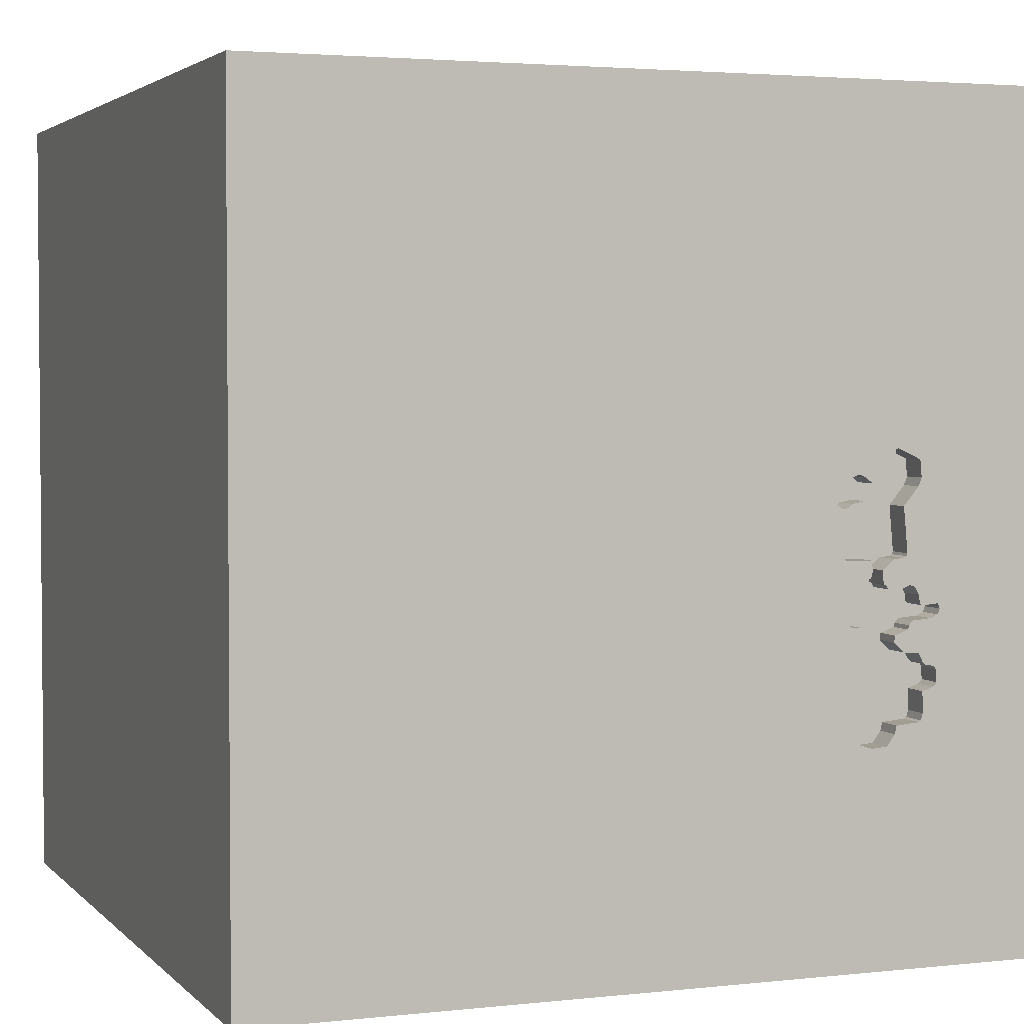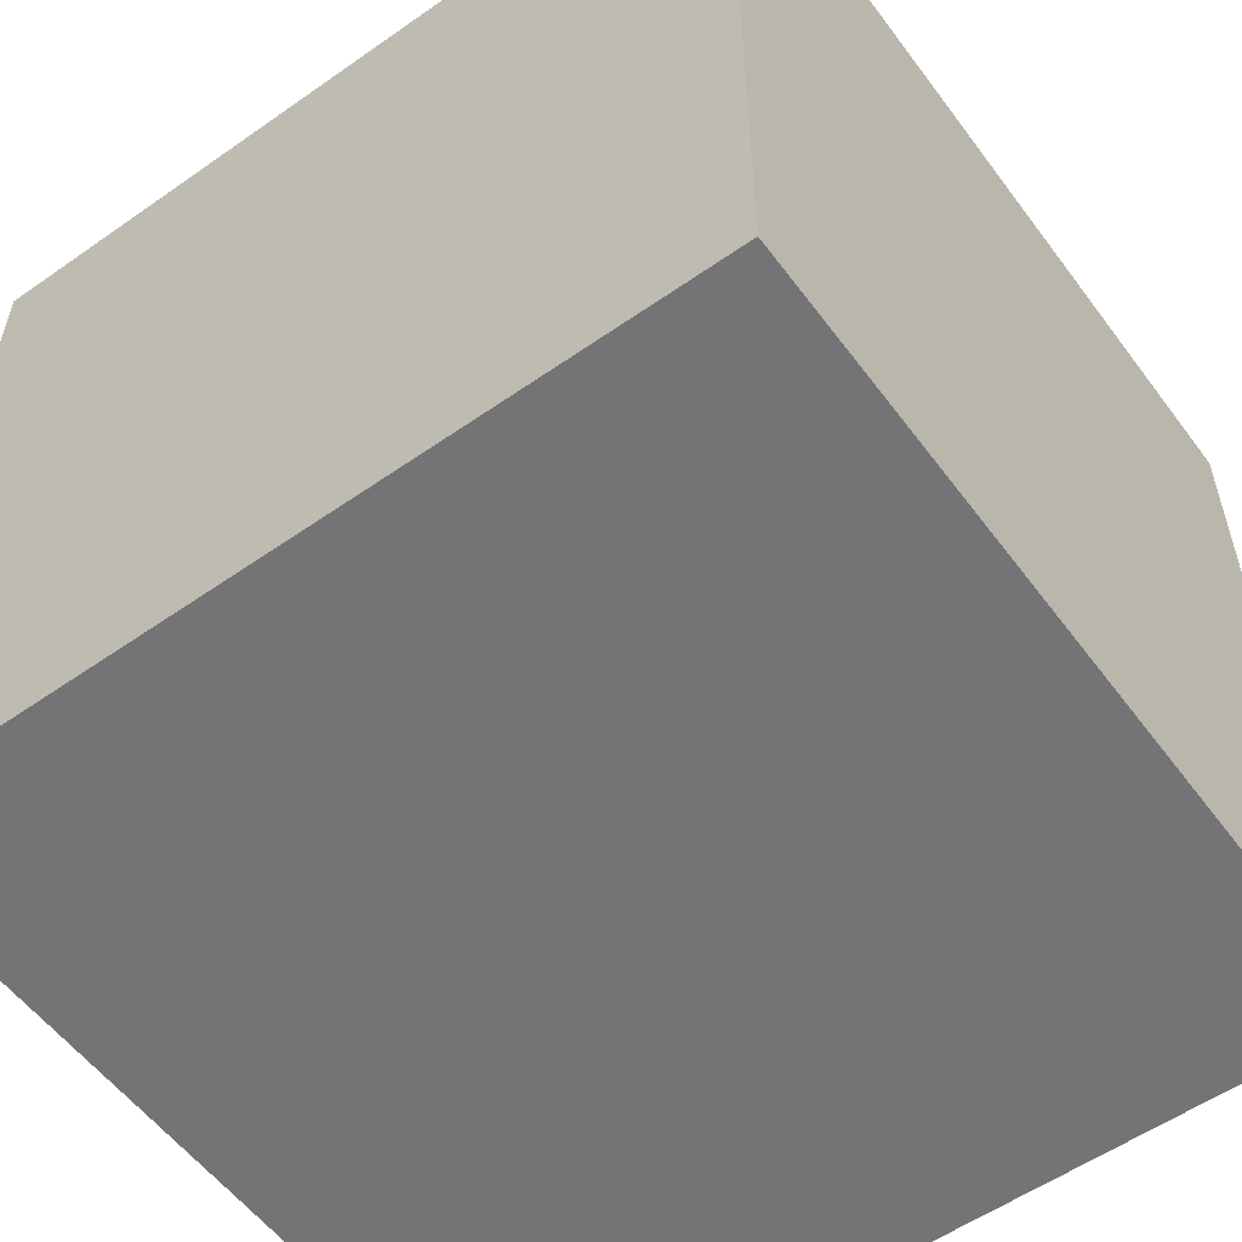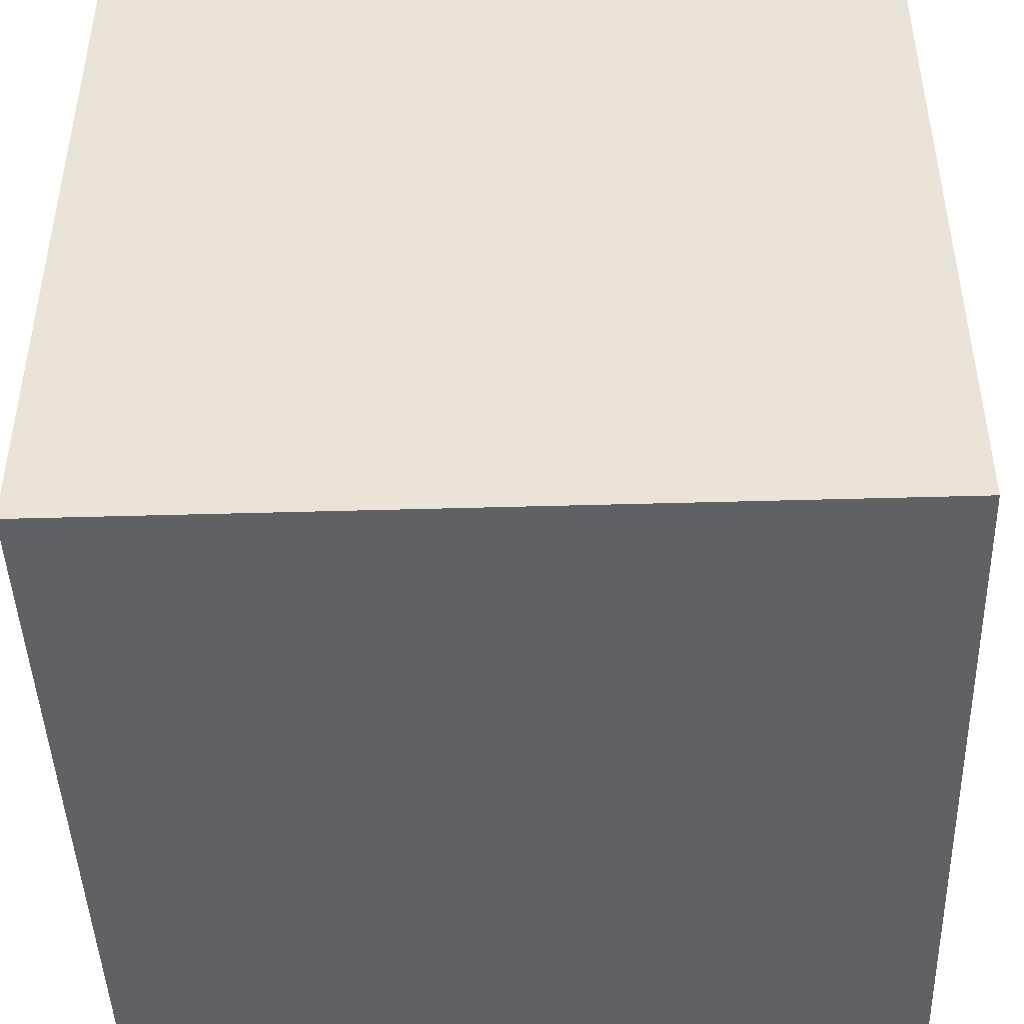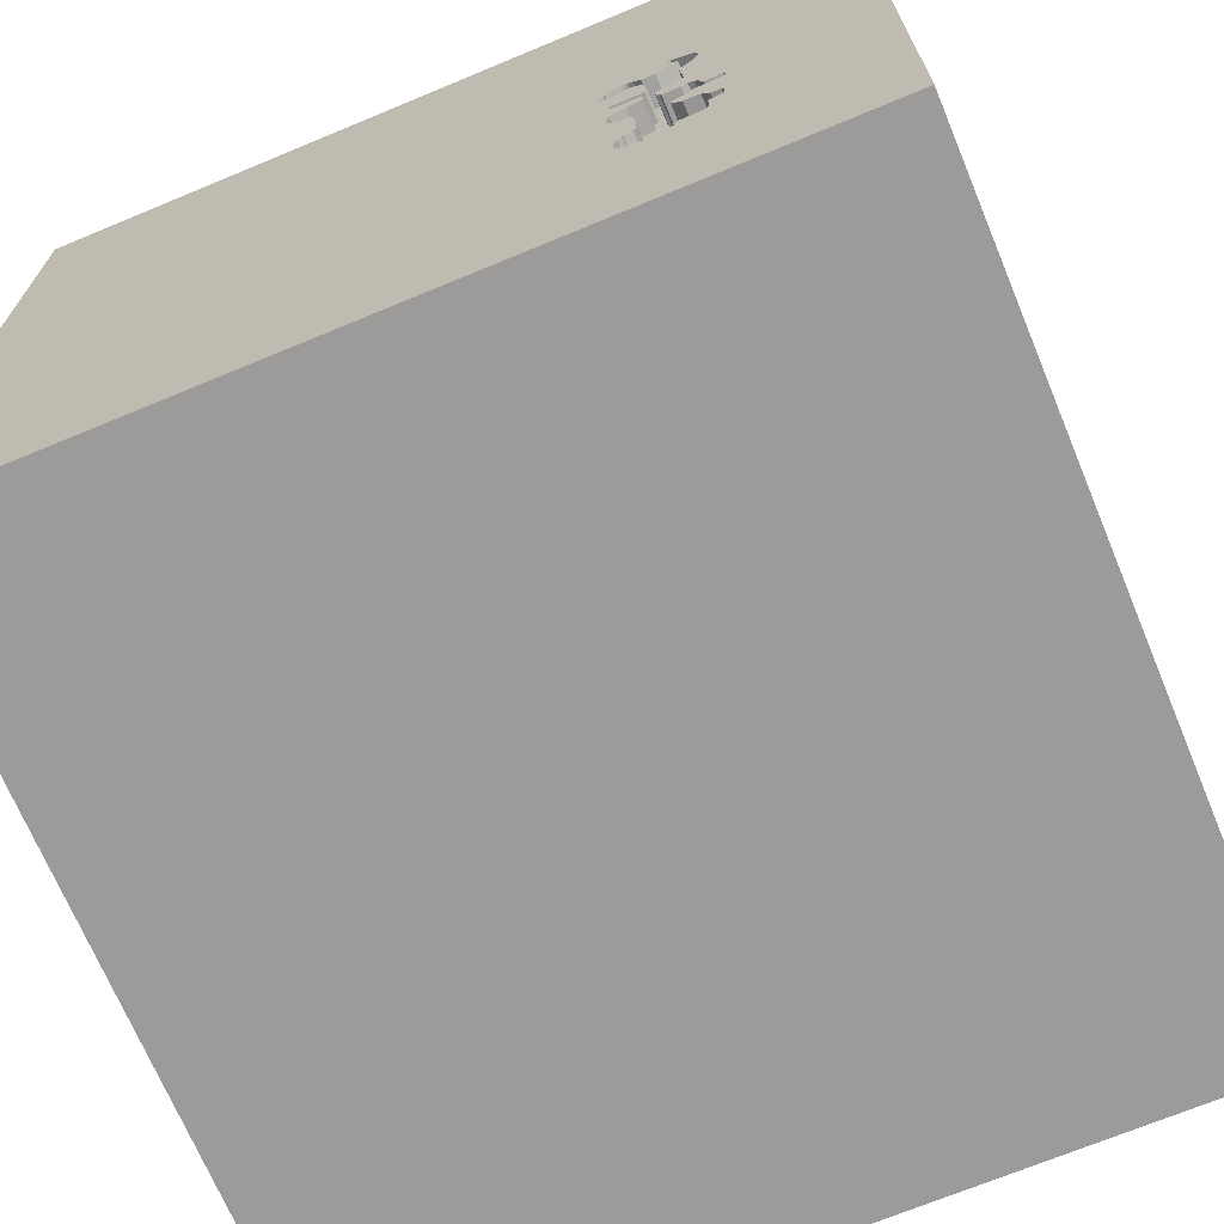
<metadata>
{"format":"obj","ext":"obj","renderer":"f3d","projection":"perspective","resolution":1024,"background":"white","views":[{"elev":3.0,"azim":159.1,"up":"+Z"},{"elev":-56.3,"azim":126.2,"up":"+Y"},{"elev":-45.4,"azim":-178.1,"up":"+Y"},{"elev":-69.8,"azim":-157.4,"up":"+Z"}]}
</metadata>
<code>
o carriage_163
v -0.9023 1.5 -0.657
v -0.9023 1.4 -0.657
v -0.6413 1.5 -0.5865
v -0.6413 1.4 -0.5865
v -0.9167 1.5 -0.453
v -0.9167 1.4 -0.453
v -0.9269 1.5 -0.4615
v -0.9269 1.4 -0.4615
v -0.9133 1.5 -0.26
v -0.6459 1.5 -0.3268
v -0.9031 1.5 -0.2515
v -0.9031 1.4 -0.2515
v -0.6055 1.5 -0.2456
v -0.8593 1.5 -0.3403
v -0.8593 1.4 -0.3403
v -0.7232 1.5 -0.1406
v -0.9133 1.4 -0.26
v -0.6942 1.5 0.1773
v -0.6914 1.5 -0.3604
v -0.8655 1.5 0.1081
v -0.6084 1.5 -0.07093
v -0.6771 -0 1.5
v -1.094 -1.5 -0.1823
v -0.5469 -1.5 0.6901
v -0.9375 1.5 -0.1042
v -0.9456 1.5 -0.3042
v -0.5339 1.5 0.8984
v -0.9163 1.5 -0.552
v -0.9605 1.5 -0.4678
v -0.9092 1.5 -0.3075
v -0.6037 1.5 0.1361
v -0.6037 1.4 0.1361
v -0.632 1.5 -0.6911
v -0.9068 1.5 0.1731
v -0.726 1.5 -0.7391
v -0.8182 1.5 -0.6647
v -0.8182 1.4 -0.6647
v -0.7025 1.5 -0.5338
v -0.7025 1.4 -0.5338
v -0.6921 1.5 0.09699
v -0.6921 1.4 0.09699
v -0.9456 1.4 -0.3042
v -0.6265 1.5 -0.6303
v 0.625 0.4557 1.5
v 1.5 1.5 1.5
v 0.2083 -1.5 -0.8333
v 0.651 -1.5 0.4557
v 0.5469 -1.5 -0.2083
v -0.09115 -1.5 1.224
v 0.1302 -1.5 -1.25
v 0.1562 -1.5 -0.4167
v 0.07812 -1.5 0.6771
v 1.5 1.5 -1.5
v -0.1799 -0.3579 -1.5
v -0.7232 1.4 -0.1406
v -0.7223 1.5 0.07617
v -0.7223 1.4 0.07617
v -0.9012 1.5 0.2339
v -0.9012 1.4 0.2339
v -0.6161 1.5 -0.2069
v -0.6161 1.4 -0.2069
v -0.7665 1.5 0.1603
v -0.6747 1.5 0.185
v -0.6747 1.4 0.185
v 0.02604 -1.094 1.5
v -0.1562 0.4427 1.5
v 0 -0 1.5
v -0.1042 1.068 1.5
v -0.1562 -0.4688 1.5
v 0 -1.5 0.05208
v -0.87 1.5 0.2486
v -0.8428 1.5 -0.4173
v -0.8428 1.4 -0.4173
v -0.8418 1.5 -0.2005
v -0.8418 1.4 -0.2005
v -0.6237 1.5 0.07189
v -0.8044 1.5 -0.1002
v -0.8044 1.4 -0.1002
v -0.7806 1.5 -0.2014
v -0.7806 1.4 -0.2014
v 1.198 -0 1.5
v 1.5 -1.5 -1.5
v 1.094 -1.5 -0.02604
v 1.5 -1.5 1.5
v -0.966 1.5 -0.4767
v -0.966 1.4 -0.4767
v -0.9804 1.5 -0.2727
v -0.9804 1.4 -0.2727
v -0.632 1.4 -0.6911
v -0.6482 1.5 -0.1847
v -0.9728 1.5 -0.2923
v -0.9728 1.4 -0.2923
v -0.6292 1.5 0.1667
v -0.9703 1.5 -0.5235
v -0.9703 1.4 -0.5235
v -0.6885 1.5 -0.5351
v -0.6885 1.4 -0.5351
v -0.7747 1.5 -0.1878
v -0.8546 1.5 -0.08149
v -0.8546 1.4 -0.08149
v -0.6697 1.5 -0.1738
v -0.8114 1.5 -0.6936
v -0.8114 1.4 -0.6936
v -0.638 0.4687 1.5
v -0.625 -0.4688 1.5
v -0.4687 -1.5 0.1562
v -0.7197 1.5 0.1561
v -0.73 1.5 0.04387
v -0.73 1.5 -0.05985
v -1.5 0.4167 0.1562
v -1.5 0.5469 -0.4427
v -1.5 0.2083 0.5469
v -1.5 -1.5 1.5
v -1.5 0.02604 -1.094
v -1.5 0.02604 1.094
v -1.5 0 -0.3906
v -1.5 1.211 -0.1042
v -1.5 1.5 1.5
v -1.5 -0.5208 0.4427
v -1.5 -0.4687 -0
v -1.5 -0.4687 -0.4167
v -1.5 -1.5 -1.5
v -1.5 -1.198 0.3125
v -1.5 -1.198 -0.2604
v -1.5 1.5 -1.5
v -1.5 0.8333 0.1562
v -0.9576 1.5 -0.5388
v -0.9576 1.4 -0.5388
v -0.73 1.4 -0.05985
v -0.8066 1.5 -0.3829
v -0.8066 1.4 -0.3829
v -0.6575 1.5 -0.5568
v -0.6575 1.4 -0.5568
v -0.8839 1.5 -0.1967
v -0.8839 1.4 -0.1967
v -0.6942 1.4 0.1773
v -0.8754 1.5 -0.3106
v -0.8754 1.4 -0.3106
v -0.6113 1.5 -0.2245
v -0.8417 1.5 0.2143
v -0.8417 1.4 0.2143
v -0.8401 1.5 0.07748
v -0.8418 1.5 -0.09679
v -0.8418 1.4 -0.09679
v -0.9163 1.4 -0.552
v -0.9605 1.4 -0.4678
v -0.7747 1.4 -0.1878
v -0.8627 1.5 -0.3259
v -0.8627 1.4 -0.3259
v 0.5208 -0.2344 1.5
v -0.6155 1.5 -0.09622
v -0.6458 1.5 0.08805
v -0.9068 1.4 0.1731
v -0.6162 1.5 -0.3107
v -0.8401 1.4 0.07748
v -0.6127 1.5 -0.06583
v -0.6127 1.4 -0.06583
v -0.8041 1.5 0.1873
v -0.8507 1.5 -0.09126
v -0.6541 1.5 -0.5712
v -0.9082 1.5 -0.4372
v -0.6533 1.5 -0.7174
v -0.6533 1.4 -0.7174
v -0.6106 1.5 -0.3017
v -0.6106 1.4 -0.3017
v -0.8085 1.5 0.2679
v -0.8085 1.4 0.2679
v 1.5 -0.2926 0.3939
v -0.6459 1.4 -0.3268
v -0.6246 1.5 -0.1967
v -0.7665 1.4 0.1603
v -1.146 -0.2083 1.5
v -1.159 1.5 0.2865
v -1.198 1.5 -0.7812
v -0.7821 1.5 -0.734
v -0.6791 1.5 -0.3285
v -0.6791 1.4 -0.3285
v -0.7385 1.5 -0.04964
v -0.8056 1.5 0.2488
v -0.8056 1.4 0.2488
v -0.8507 1.4 -0.09126
v -0.73 1.4 0.04387
v -0.6606 1.5 0.1837
v -0.8166 1.5 0.2309
v -0.6914 1.4 -0.3604
v -0.6237 1.4 0.07189
v -0.6055 1.4 -0.2456
v -0.9005 1.5 -0.2234
v -0.9005 1.4 -0.2234
v -0.7198 1.5 -0.1032
v -0.6292 1.4 0.1667
v -0.6541 1.4 -0.5712
v -0.4948 -1.5 -0.4427
v -0.5735 1.5 0.105
v -0.3125 1.5 -0.2734
v -0.7821 1.4 -0.734
v -0.6697 1.4 -0.1738
v -0.6804 1.5 -0.3425
v -0.9185 1.5 -0.6272
v -0.726 1.4 -0.7391
v -0.8175 1.5 0.2734
v -0.8175 1.4 0.2734
v -0.8953 1.5 0.1438
v -0.8953 1.4 0.1438
v -0.7606 1.5 -0.1372
v -0.7606 1.4 -0.1372
v -0.6042 1.5 -0.07604
v -0.6042 1.4 -0.07604
v -0.631 1.5 -0.3187
v -0.8644 1.5 -0.189
v -0.8644 1.4 -0.189
v -0.7385 1.4 -0.04964
v -0.6804 1.4 -0.3425
v -0.8166 1.4 0.2309
v -0.5744 1.5 0.09567
v -0.5744 1.4 0.09567
v -0.6458 1.4 0.08805
v -0.7197 1.4 0.1561
v -0.6097 1.5 0.07061
v -0.6097 1.4 0.07061
v -0.7649 1.5 -0.184
v -0.7649 1.4 -0.184
v -0.6055 1.5 -0.09006
v -0.9113 1.5 -0.6515
v -0.9113 1.4 -0.6515
v -0.9639 1.5 -0.5312
v -0.7261 1.5 0.06002
v -0.6165 1.5 0.1514
v -0.7198 1.4 -0.1032
v -0.9149 1.5 -0.6393
v -0.5944 1.5 0.1352
v -0.5944 1.4 0.1352
v -0.6255 1.5 -0.1024
v -0.6255 1.4 -0.1024
v -0.6246 1.4 -0.1967
v -0.8092 1.5 -0.3591
v -0.8092 1.4 -0.3591
v -0.6055 1.4 -0.09006
v -0.6265 1.4 -0.6303
v -0.9068 1.5 -0.6542
v -0.6162 1.4 -0.3107
v -0.8526 1.5 -0.08637
v -0.8997 1.5 -0.4215
v -0.8997 1.4 -0.4215
v -0.9185 1.4 -0.6272
v -0.5735 1.4 0.105
v -0.7967 1.5 -0.7138
v -0.6606 1.4 0.1837
v -0.716 1.5 -0.1648
v -0.716 1.4 -0.1648
v -0.974 1.5 -0.2544
v -0.974 1.4 -0.2544
f 24 49 113
f 113 119 123
f 123 124 113
f 172 118 113
f 105 172 113
f 113 118 115
f 113 84 65
f 113 69 105
f 115 119 113
f 119 124 123
f 124 122 113
f 113 106 24
f 65 69 113
f 105 22 172
f 115 112 119
f 119 120 124
f 122 23 113
f 24 52 49
f 49 84 113
f 22 118 172
f 23 106 113
f 69 22 105
f 120 121 124
f 106 52 24
f 52 84 49
f 65 150 69
f 69 67 22
f 22 104 118
f 118 112 115
f 112 120 119
f 121 122 124
f 23 193 106
f 106 70 52
f 84 150 65
f 112 116 120
f 122 193 23
f 52 47 84
f 67 104 22
f 70 47 52
f 67 66 104
f 110 116 112
f 116 121 120
f 150 67 69
f 193 70 106
f 118 110 112
f 193 51 70
f 70 48 47
f 118 126 110
f 66 68 104
f 116 122 121
f 68 118 104
f 110 111 116
f 51 48 70
f 67 44 66
f 193 46 51
f 150 44 67
f 118 117 126
f 116 114 122
f 84 81 150
f 27 173 118
f 126 111 110
f 122 50 193
f 48 83 47
f 50 46 193
f 83 84 47
f 66 45 68
f 111 114 116
f 168 45 84
f 81 44 150
f 44 45 66
f 118 125 117
f 126 117 111
f 46 48 51
f 173 125 118
f 45 81 84
f 68 45 118
f 27 118 45
f 158 140 184
f 158 184 179
f 201 71 173
f 62 158 179
f 201 173 27
f 62 179 166
f 166 201 27
f 27 107 62
f 166 27 62
f 111 125 114
f 81 45 44
f 45 194 27
f 18 107 27
f 27 194 231
f 231 31 228
f 231 228 93
f 63 18 27
f 27 231 93
f 183 63 27
f 27 93 183
f 173 71 58
f 203 20 173
f 173 58 34
f 173 34 203
f 46 82 48
f 48 82 83
f 215 194 195
f 40 152 76
f 219 215 195
f 56 40 76
f 195 56 76
f 76 219 195
f 142 173 20
f 108 227 56
f 156 109 108
f 207 21 156
f 108 56 195
f 195 190 233
f 156 108 195
f 195 233 151
f 207 156 195
f 195 151 223
f 195 223 207
f 25 173 142
f 99 242 159
f 25 142 99
f 143 77 25
f 25 99 159
f 25 159 143
f 117 125 111
f 125 122 114
f 195 194 45
f 195 139 60
f 16 190 195
f 195 60 170
f 170 90 16
f 170 16 195
f 109 178 108
f 205 221 98
f 25 77 205
f 79 74 25
f 25 205 98
f 25 98 79
f 173 25 9
f 251 87 173
f 173 9 251
f 174 125 173
f 50 82 46
f 82 84 83
f 13 139 195
f 195 154 164
f 195 164 13
f 16 90 101
f 101 249 16
f 25 74 210
f 25 210 134
f 188 11 9
f 25 134 188
f 25 188 9
f 26 30 174
f 174 173 87
f 91 26 174
f 174 87 91
f 10 209 154
f 198 176 10
f 10 154 195
f 195 19 198
f 198 10 195
f 174 30 29
f 174 29 85
f 85 94 174
f 7 29 30
f 243 161 5
f 30 72 243
f 5 7 30
f 30 243 5
f 54 122 125
f 122 82 50
f 195 53 43
f 3 160 132
f 96 38 19
f 195 43 3
f 195 3 132
f 132 96 19
f 132 19 195
f 30 137 148
f 130 72 30
f 30 148 14
f 14 236 130
f 30 14 130
f 94 226 127
f 127 28 174
f 174 94 127
f 54 82 122
f 53 195 45
f 53 35 162
f 33 43 53
f 53 162 33
f 247 175 174
f 199 230 224
f 102 247 174
f 174 28 199
f 224 240 1
f 174 199 224
f 1 36 102
f 174 224 1
f 174 1 102
f 82 168 84
f 174 175 35
f 35 53 174
f 82 53 168
f 125 174 53
f 45 168 53
f 53 54 125
f 82 54 53
f 202 141 59
f 202 214 141
f 71 201 202
f 202 59 71
f 153 59 141
f 180 214 202
f 141 214 184
f 184 140 141
f 59 58 71
f 201 166 202
f 59 153 58
f 141 204 153
f 214 180 184
f 202 167 180
f 140 158 141
f 167 202 166
f 34 58 153
f 141 171 204
f 153 204 34
f 179 184 180
f 166 179 180
f 180 167 166
f 158 62 171
f 171 141 158
f 171 155 204
f 203 34 204
f 171 57 155
f 20 203 204
f 204 155 20
f 218 171 62
f 62 107 218
f 171 218 57
f 155 57 182
f 155 142 20
f 107 18 218
f 218 41 57
f 155 182 212
f 182 57 227
f 227 108 182
f 155 100 142
f 136 218 18
f 136 41 218
f 57 41 56
f 212 100 155
f 108 178 212
f 212 182 108
f 56 227 57
f 99 142 100
f 41 136 248
f 40 56 41
f 212 78 100
f 242 99 100
f 100 181 242
f 18 63 64
f 64 136 18
f 248 191 41
f 248 136 64
f 152 40 41
f 41 217 152
f 129 78 212
f 78 144 100
f 178 109 129
f 129 212 178
f 159 242 181
f 181 100 144
f 63 183 64
f 191 248 93
f 191 217 41
f 248 64 183
f 129 229 78
f 144 78 143
f 109 156 129
f 181 144 159
f 183 93 248
f 93 228 191
f 191 32 217
f 217 186 152
f 229 129 234
f 229 206 78
f 77 143 78
f 143 159 144
f 157 129 156
f 228 31 32
f 32 191 228
f 217 32 186
f 76 152 186
f 233 190 229
f 229 234 233
f 157 234 129
f 206 229 55
f 78 206 77
f 156 21 157
f 220 186 32
f 186 220 76
f 229 190 16
f 238 234 157
f 250 206 55
f 55 229 16
f 205 77 206
f 21 207 208
f 208 157 21
f 31 231 232
f 232 32 31
f 220 32 216
f 219 76 220
f 151 233 234
f 234 238 151
f 157 208 238
f 250 222 206
f 16 249 250
f 250 55 16
f 206 222 205
f 207 223 208
f 232 246 32
f 231 194 232
f 220 216 219
f 32 246 216
f 223 151 238
f 238 208 223
f 222 250 80
f 249 101 250
f 221 205 222
f 246 232 194
f 215 219 216
f 194 215 216
f 216 246 194
f 222 80 147
f 177 80 250
f 197 250 101
f 98 221 222
f 222 147 98
f 147 80 98
f 237 80 177
f 197 177 250
f 197 101 90
f 79 98 80
f 237 149 80
f 177 185 237
f 197 187 177
f 90 170 235
f 235 197 90
f 74 79 80
f 80 75 74
f 237 15 149
f 149 138 80
f 213 185 177
f 237 185 131
f 235 187 197
f 177 187 169
f 75 80 138
f 236 14 15
f 15 237 236
f 149 15 148
f 138 149 148
f 148 137 138
f 185 213 19
f 213 177 198
f 130 236 237
f 237 131 130
f 185 39 131
f 187 235 61
f 10 176 177
f 177 169 10
f 169 187 165
f 170 60 61
f 61 235 170
f 75 211 74
f 138 12 75
f 14 148 15
f 137 30 138
f 198 19 213
f 176 198 177
f 39 185 19
f 19 38 39
f 39 73 131
f 139 13 187
f 187 61 139
f 165 241 169
f 13 164 165
f 165 187 13
f 61 60 139
f 210 74 211
f 75 135 211
f 138 17 12
f 75 12 189
f 42 138 30
f 30 26 42
f 72 130 131
f 131 73 72
f 38 96 39
f 39 145 73
f 209 10 169
f 169 241 209
f 164 154 241
f 241 165 164
f 134 210 211
f 211 135 134
f 135 75 189
f 17 138 42
f 12 17 11
f 189 12 188
f 97 39 96
f 145 39 37
f 6 73 145
f 154 209 241
f 135 189 134
f 17 42 252
f 9 11 17
f 11 188 12
f 188 134 189
f 26 91 92
f 92 42 26
f 73 244 72
f 192 39 97
f 145 37 245
f 37 39 192
f 6 244 73
f 145 8 6
f 17 252 9
f 92 252 42
f 91 87 92
f 243 72 244
f 133 192 97
f 96 132 133
f 133 97 96
f 199 28 145
f 145 245 199
f 2 245 37
f 239 37 192
f 161 243 244
f 244 6 161
f 145 128 8
f 7 5 6
f 6 8 7
f 251 9 252
f 92 88 252
f 88 92 87
f 192 133 160
f 132 160 133
f 245 2 225
f 2 37 1
f 200 37 239
f 4 239 192
f 5 161 6
f 128 145 28
f 28 127 128
f 95 8 128
f 87 251 252
f 252 88 87
f 160 3 192
f 230 199 245
f 245 225 230
f 240 224 225
f 225 2 240
f 36 1 37
f 1 240 2
f 103 37 200
f 163 200 239
f 239 4 3
f 3 43 239
f 4 192 3
f 127 226 128
f 95 86 8
f 226 94 95
f 95 128 226
f 8 146 29
f 29 7 8
f 224 230 225
f 102 36 37
f 37 103 102
f 103 200 196
f 200 163 35
f 239 89 163
f 43 33 239
f 86 95 85
f 8 86 146
f 94 85 95
f 247 102 103
f 103 196 247
f 35 175 196
f 196 200 35
f 162 35 163
f 89 239 33
f 163 89 162
f 85 29 146
f 146 86 85
f 175 247 196
f 33 162 89

</code>
